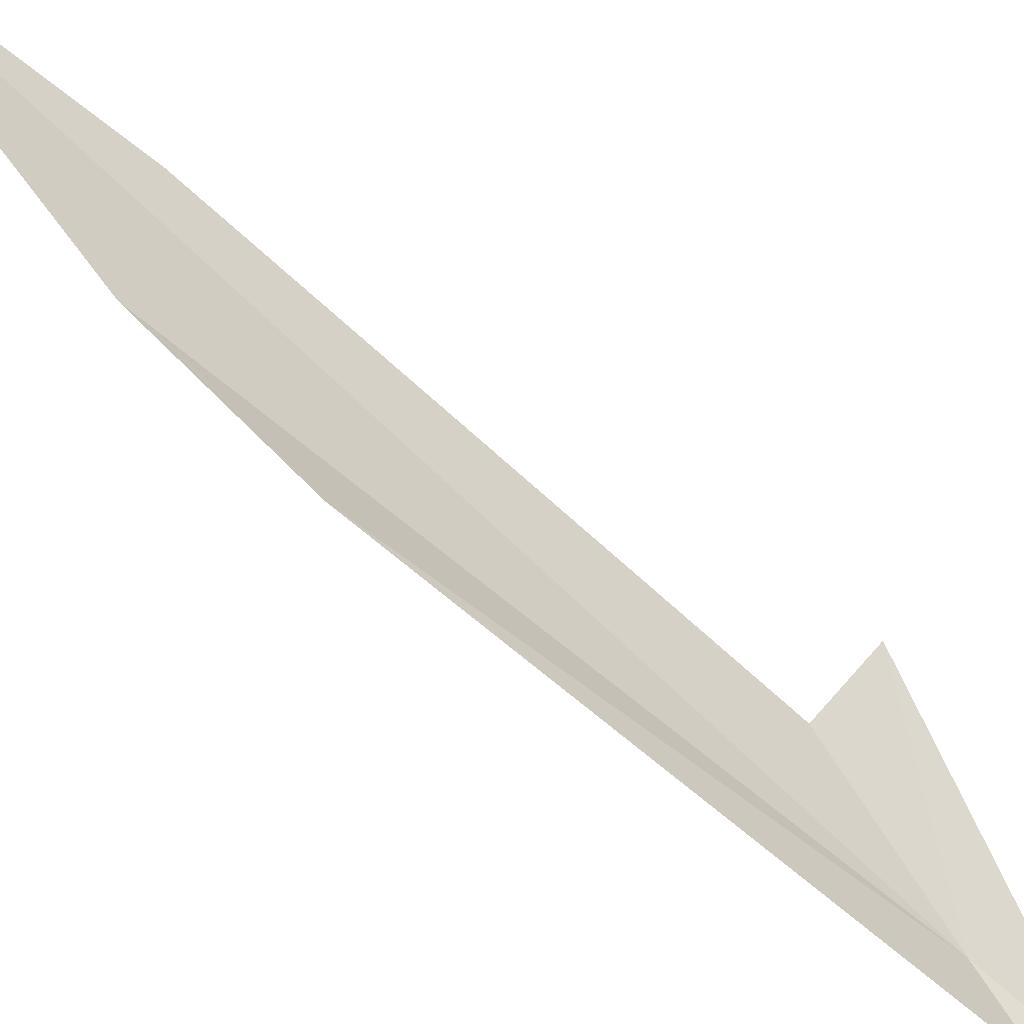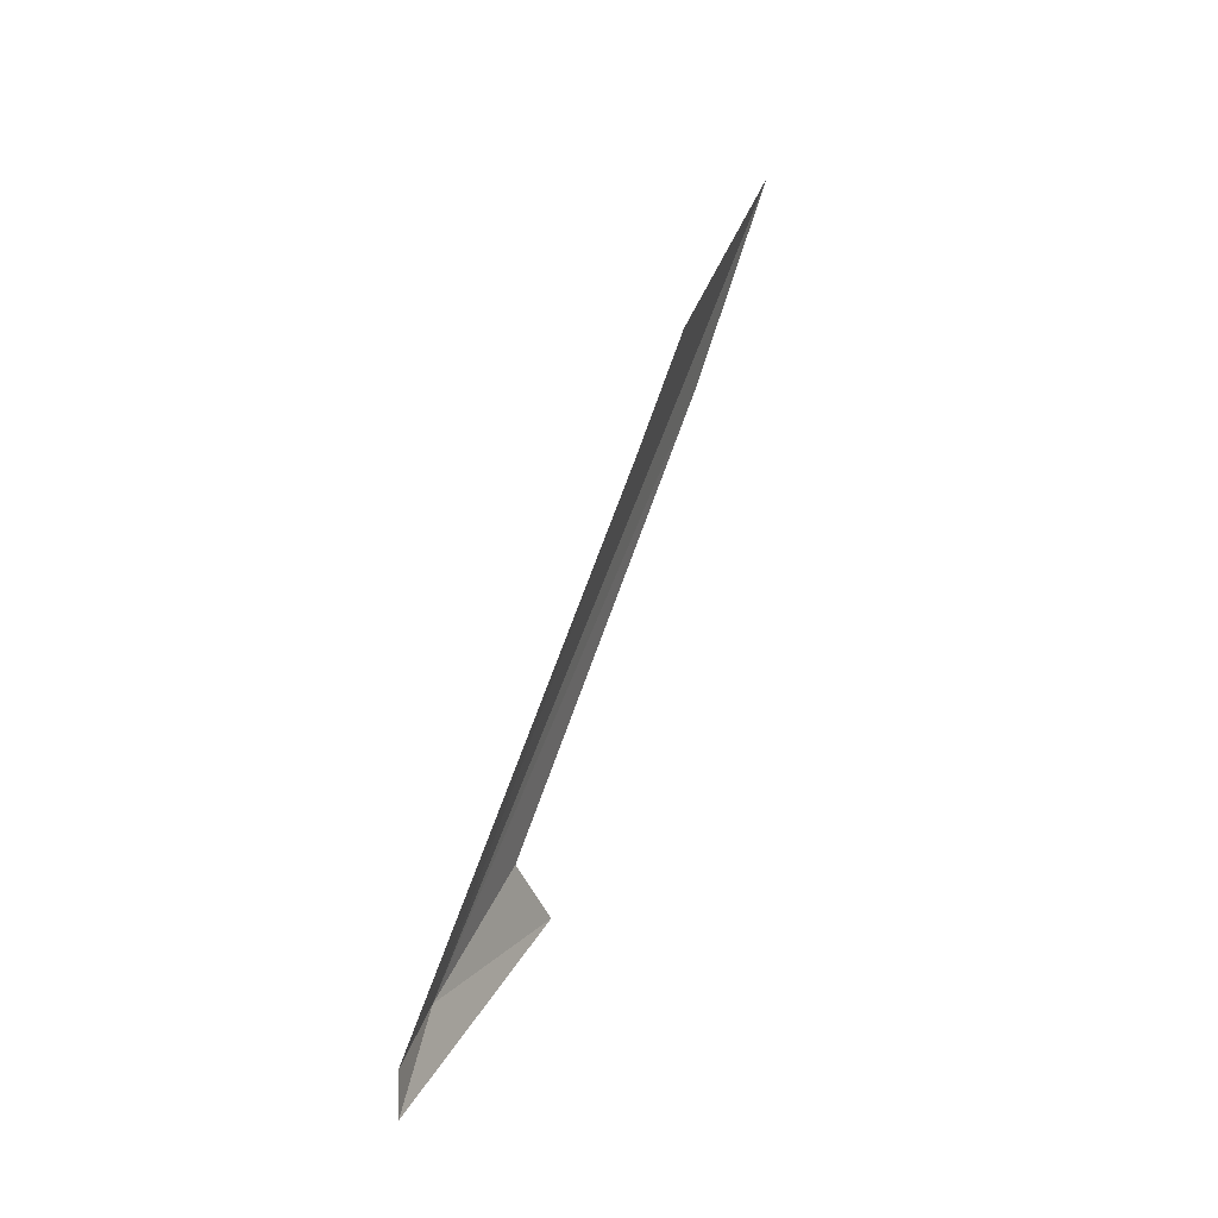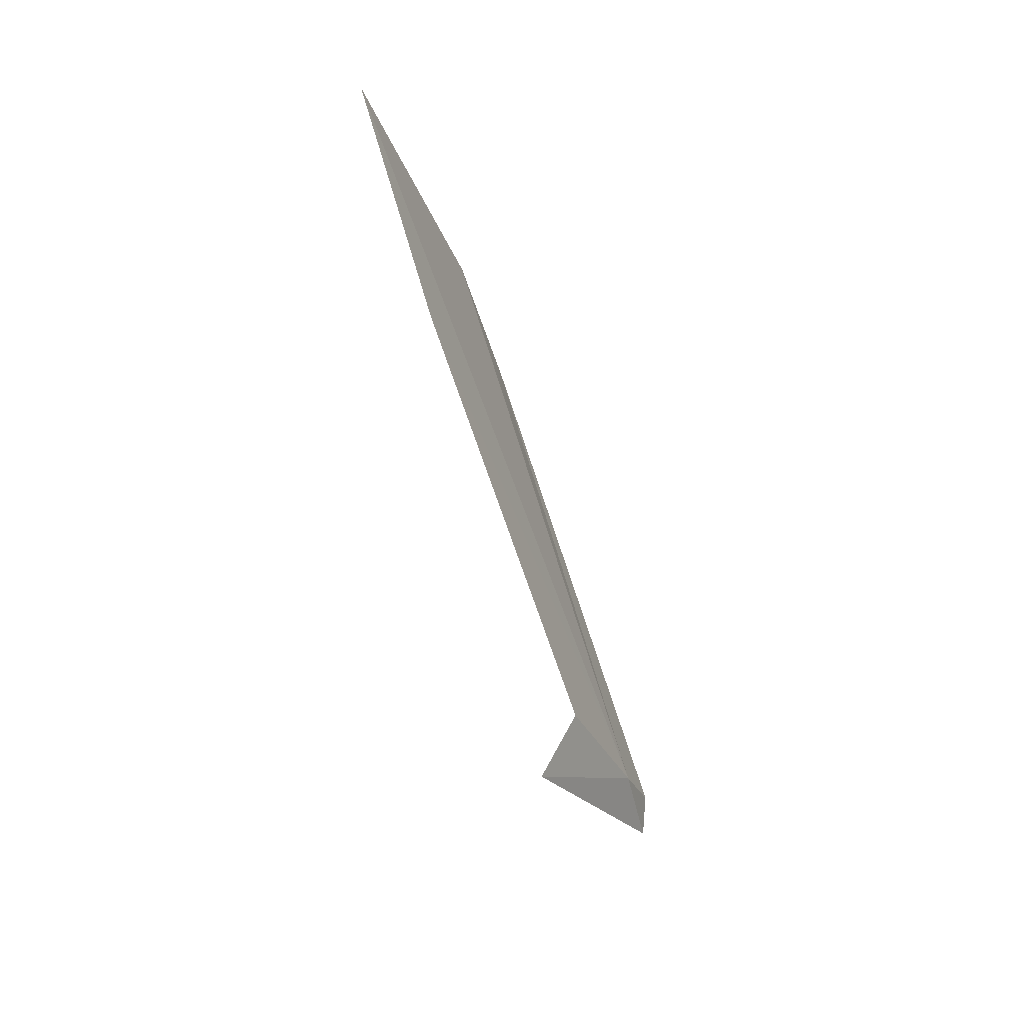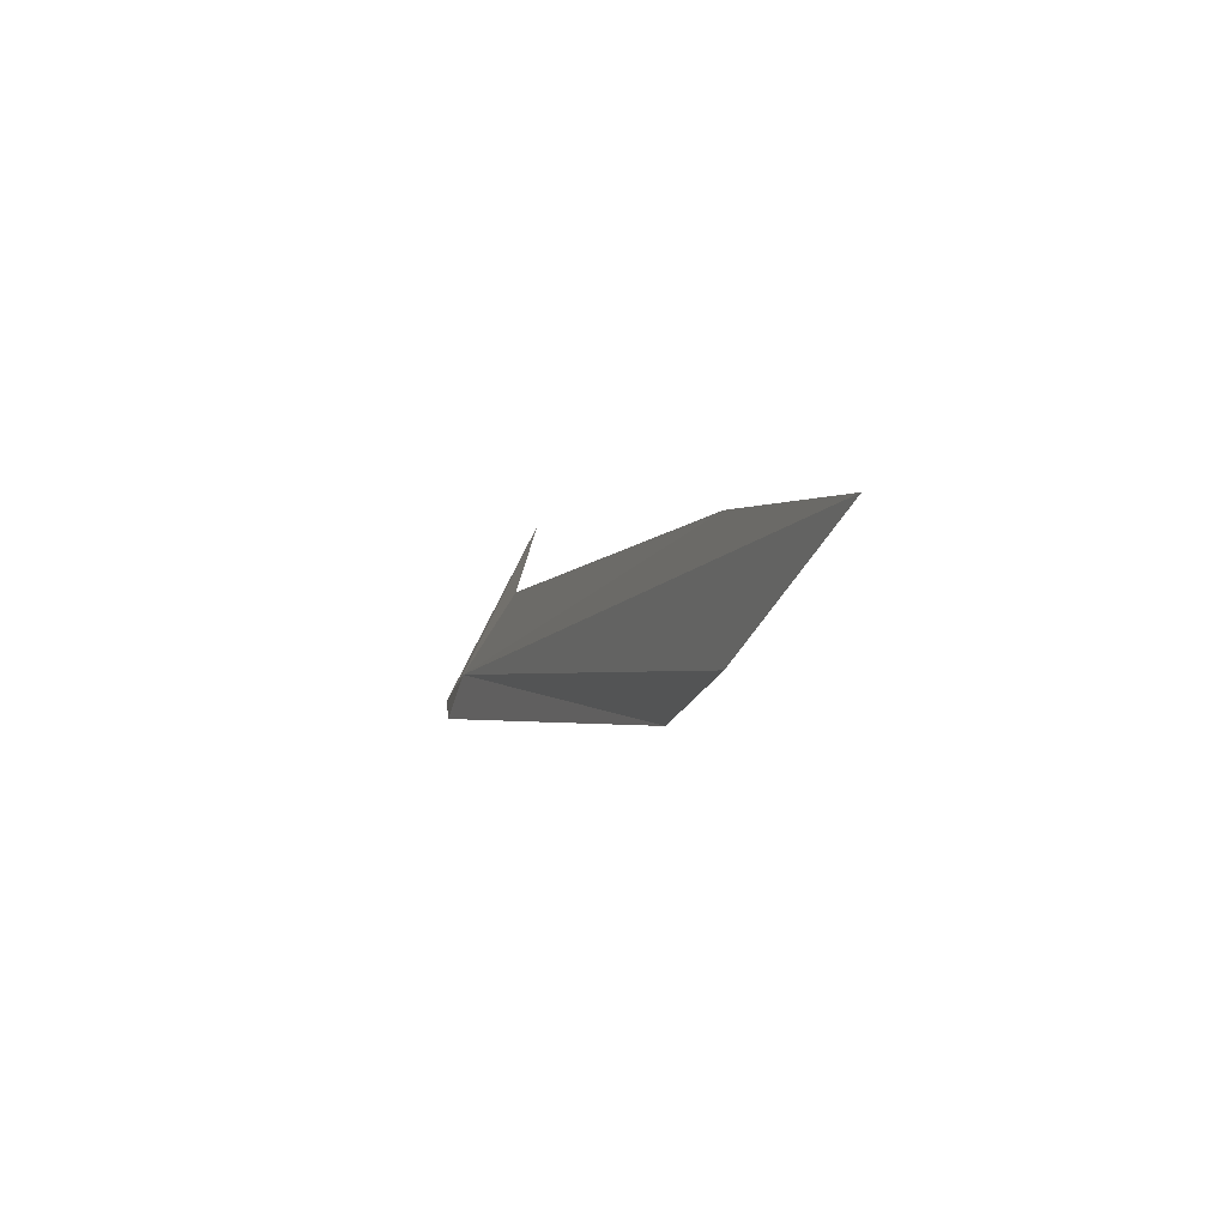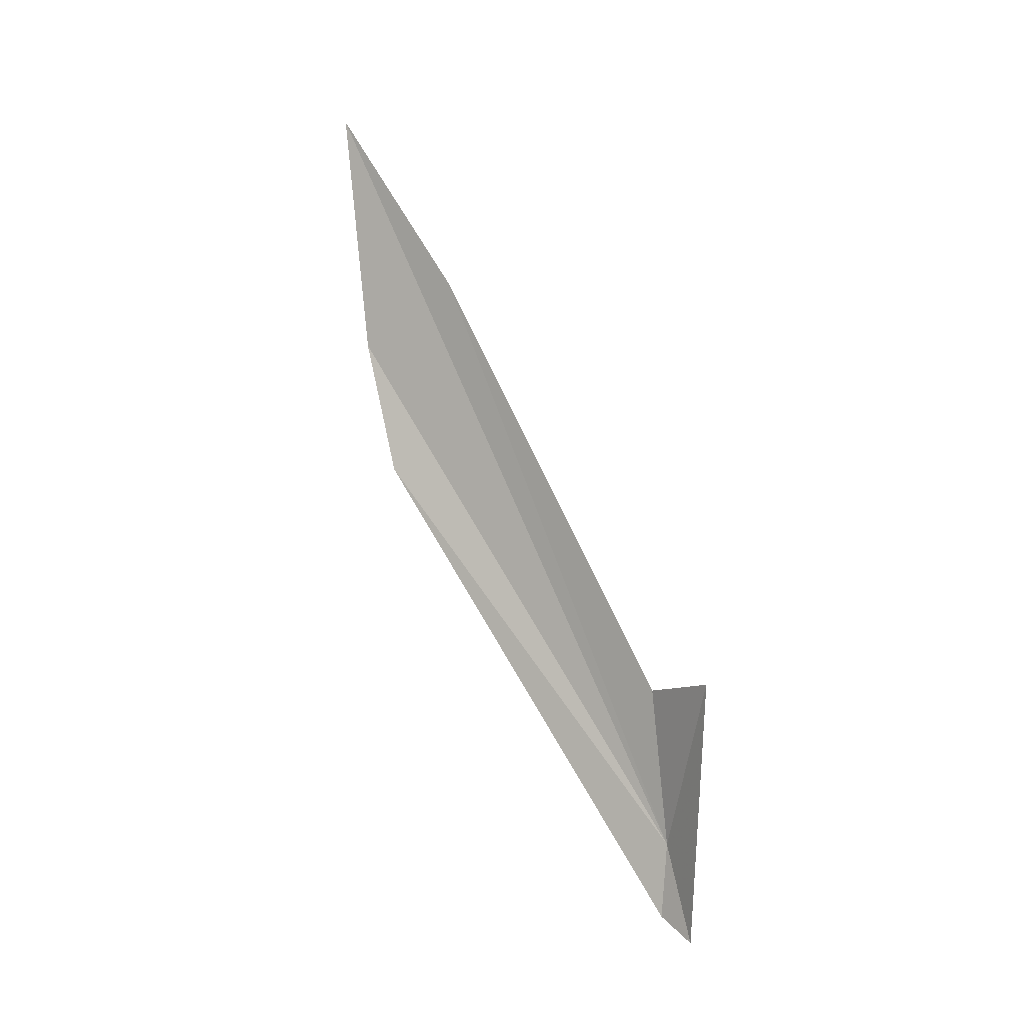
<metadata>
{"format":"obj","ext":"obj","renderer":"f3d","projection":"perspective","resolution":1024,"background":"white","views":[{"elev":78.6,"azim":-57.7,"up":"+Z"},{"elev":-38.0,"azim":-39.2,"up":"+Y"},{"elev":48.3,"azim":146.8,"up":"+Y"},{"elev":66.4,"azim":-46.5,"up":"+Y"},{"elev":-20.3,"azim":82.7,"up":"+Y"}]}
</metadata>
<code>
v -28.15 28.99 0.2962
v -27.22 36.74 3.888
v -28.04 34.42 3.534
v -27.53 30.45 0.5381
v -27.19 34.8 2.721
v -26.82 30.34 0.1417
v -28.26 28.01 0.05954
v -28.3 33.06 3.193
v -28.46 28.3 0.3101
f 1 3 2
f 1 5 4
f 1 4 6
f 1 6 7
f 1 8 3
f 1 9 8
f 1 7 9
f 1 2 5

</code>
